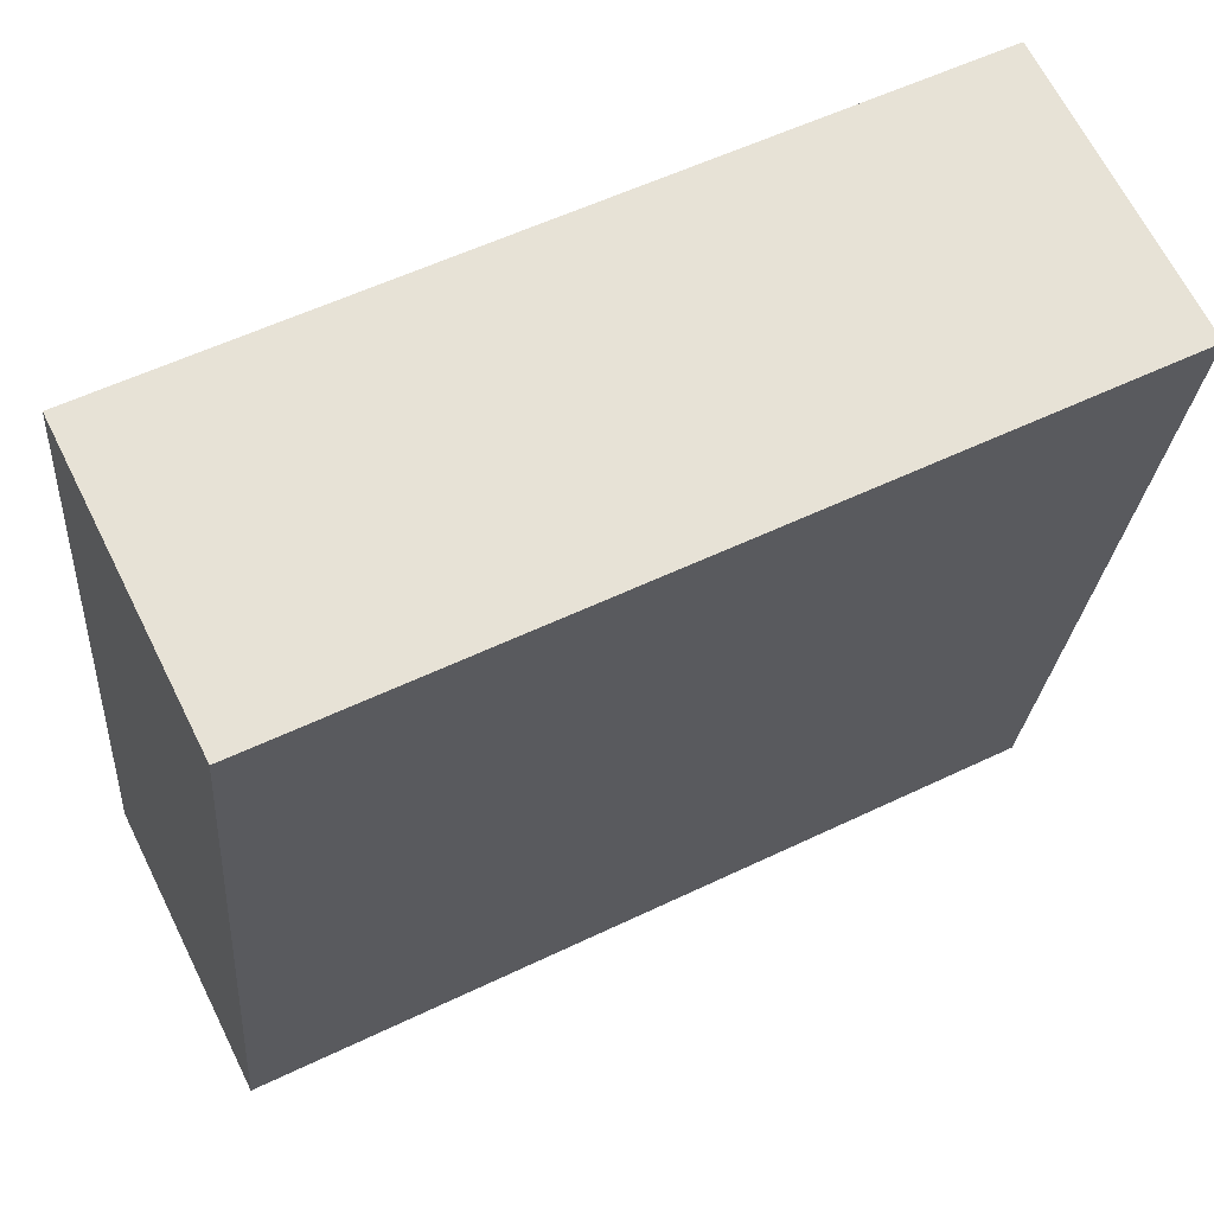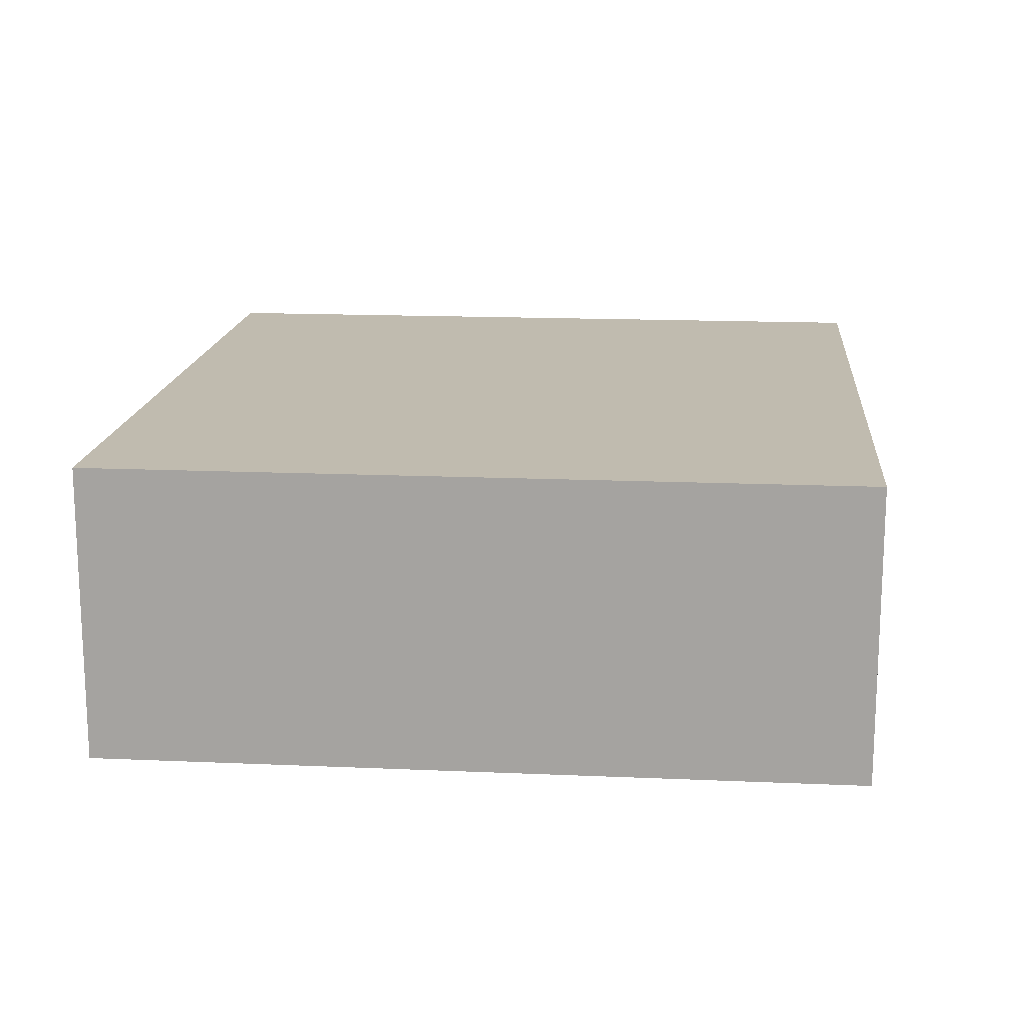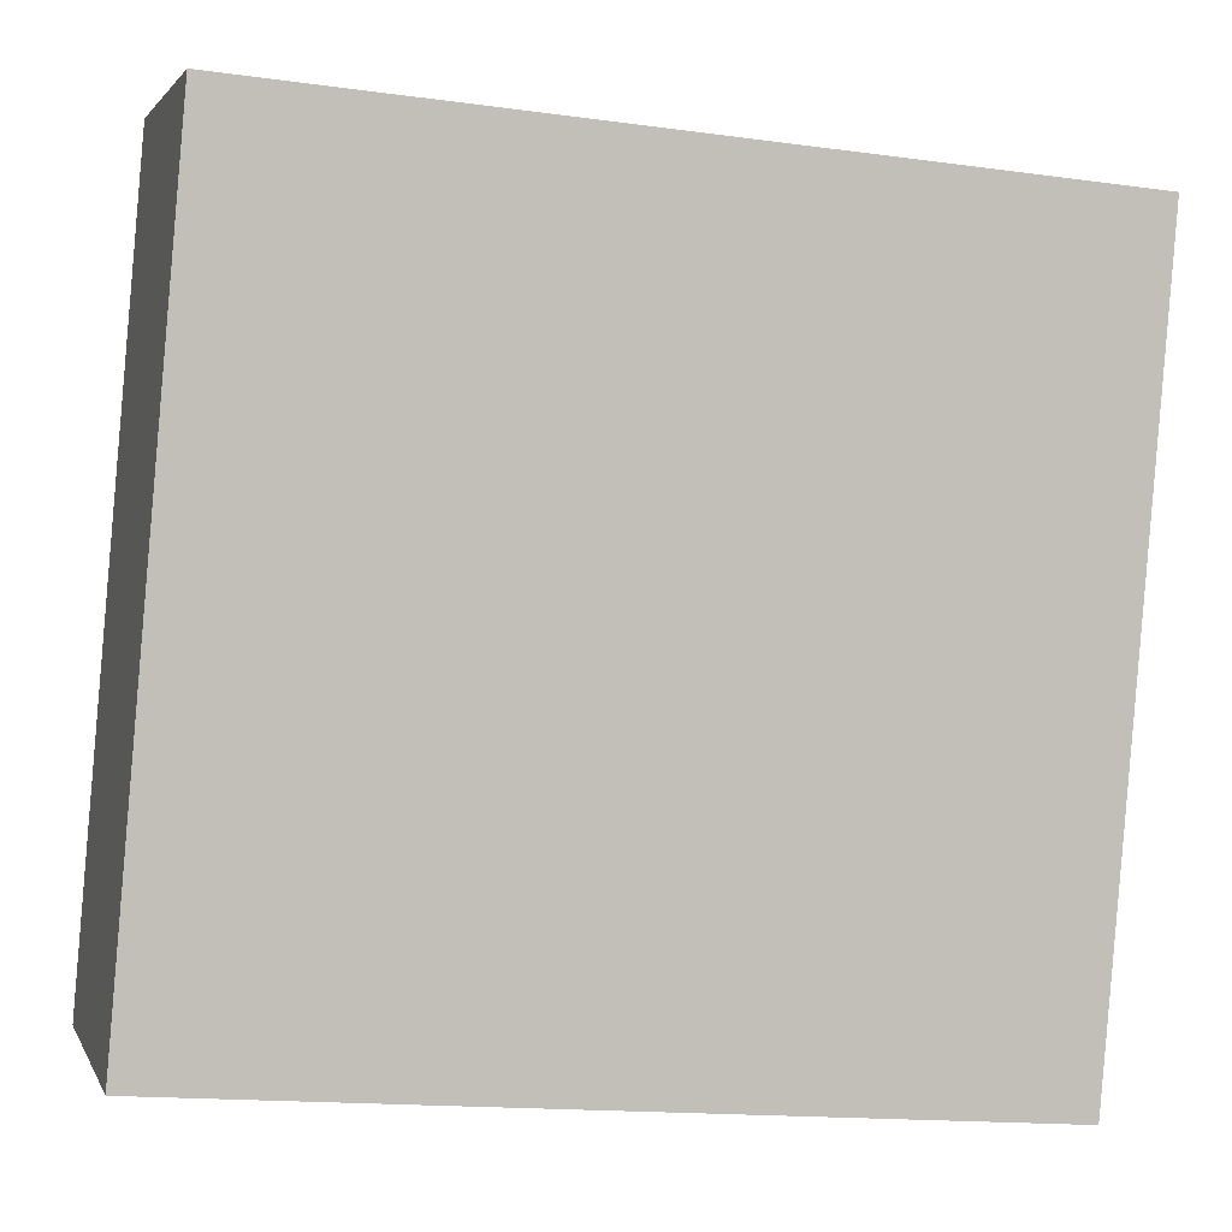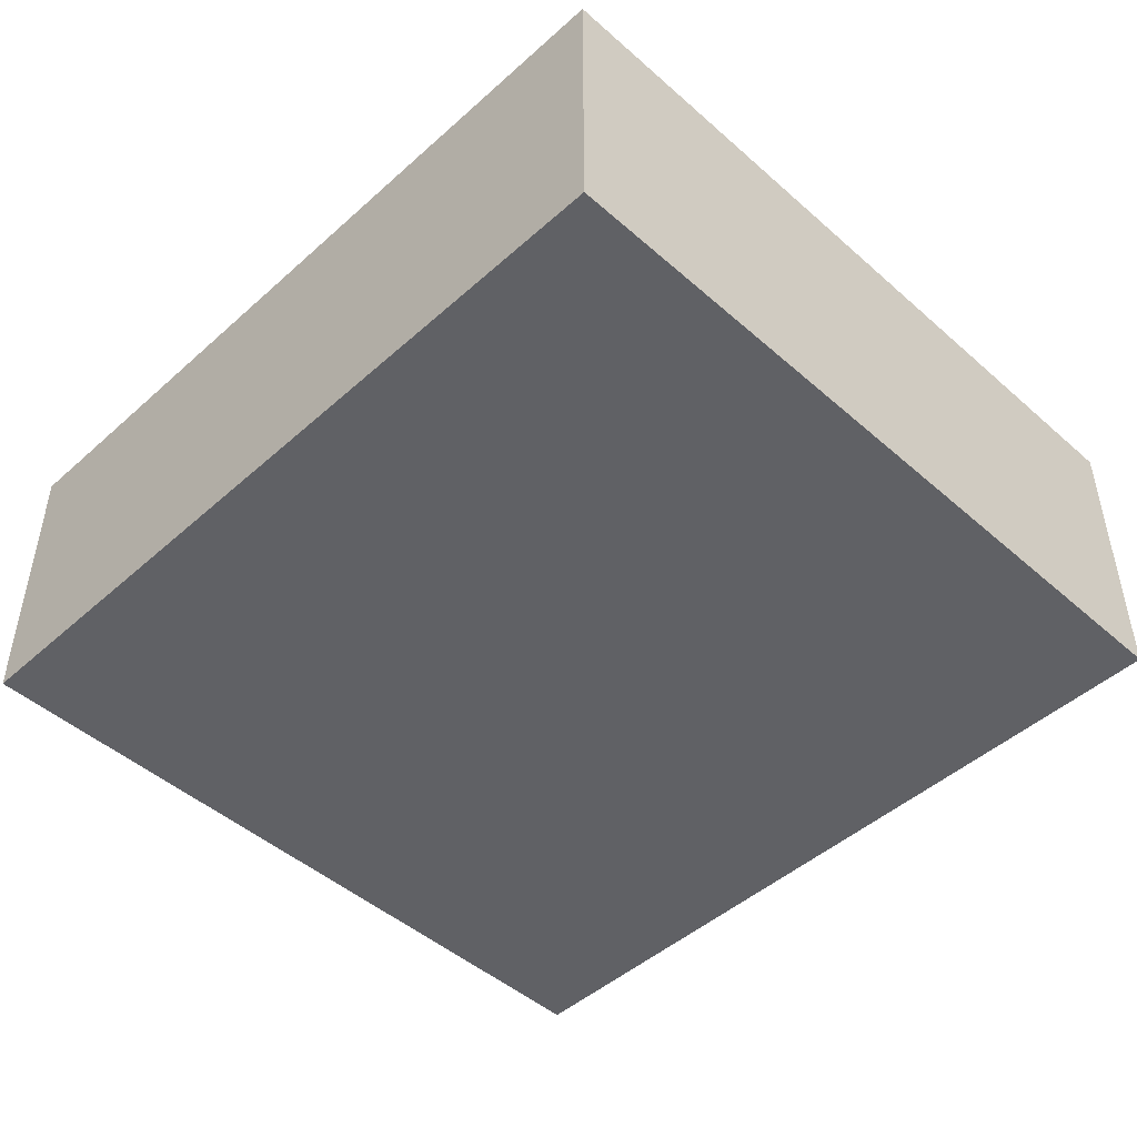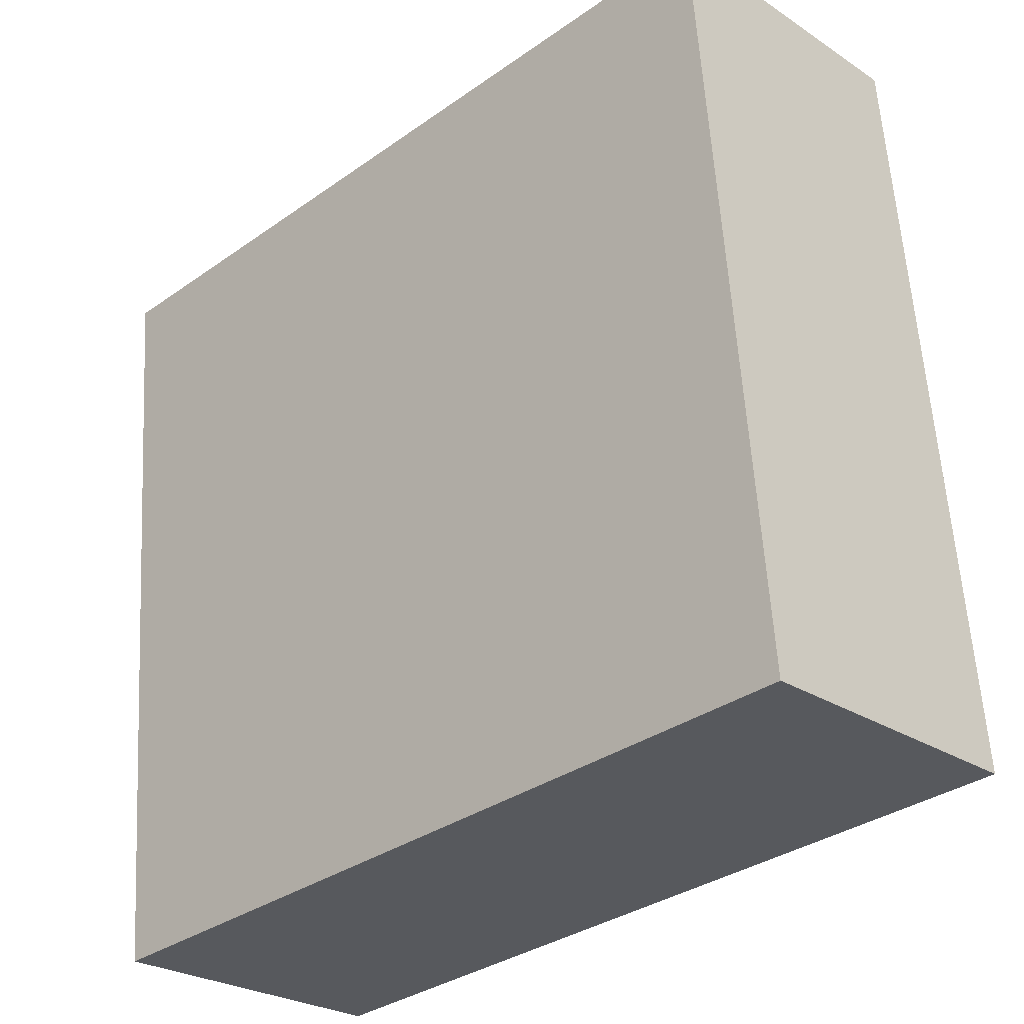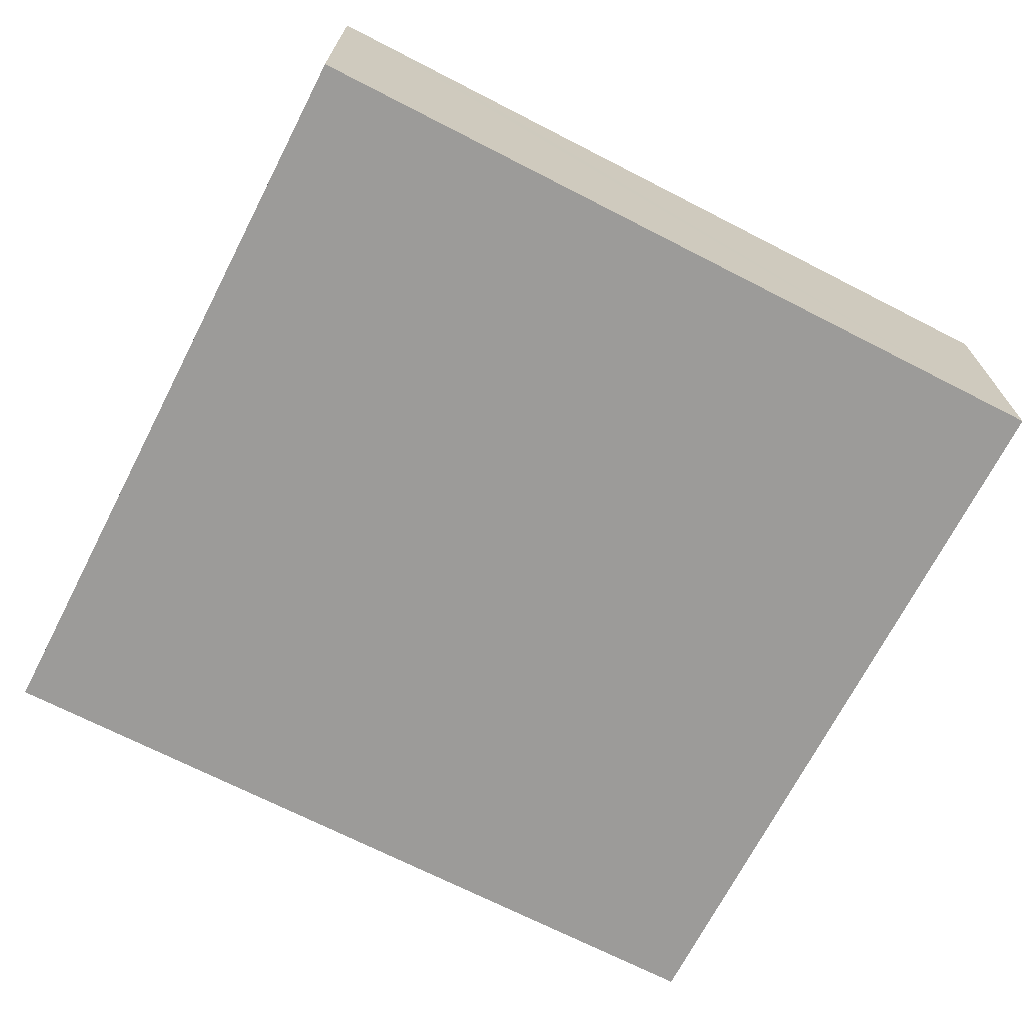
<metadata>
{"format":"obj","ext":"obj","renderer":"f3d","projection":"perspective","resolution":1024,"background":"white","views":[{"elev":66.3,"azim":-26.5,"up":"+Z"},{"elev":15.9,"azim":-79.9,"up":"+Y"},{"elev":2.4,"azim":-15.3,"up":"+Z"},{"elev":-47.2,"azim":-129.9,"up":"+Y"},{"elev":-26.1,"azim":-136.0,"up":"+Z"},{"elev":-69.8,"azim":-22.3,"up":"+Y"}]}
</metadata>
<code>
v  0 2.557 1.566e-16
v  7.498 2.557 5.98
v  6.935 2.557 -0.593
v  1.295 2.557 6.511
v  0.563 2.557 6.574
v  7.498 -3.662e-16 5.98
v  6.935 3.631e-17 -0.593
v  0 0 0
v  0.563 -4.025e-16 6.574
v  1.295 -3.987e-16 6.511
g defaultobject
f 1 2 3
f 2 1 4
f 4 1 5
f 6 3 2
f 3 6 7
f 7 1 3
f 1 7 8
f 8 5 1
f 5 8 9
f 4 6 2
f 6 4 5
f 6 5 10
f 10 5 9
f 10 7 6
f 7 10 8
f 8 10 9

</code>
